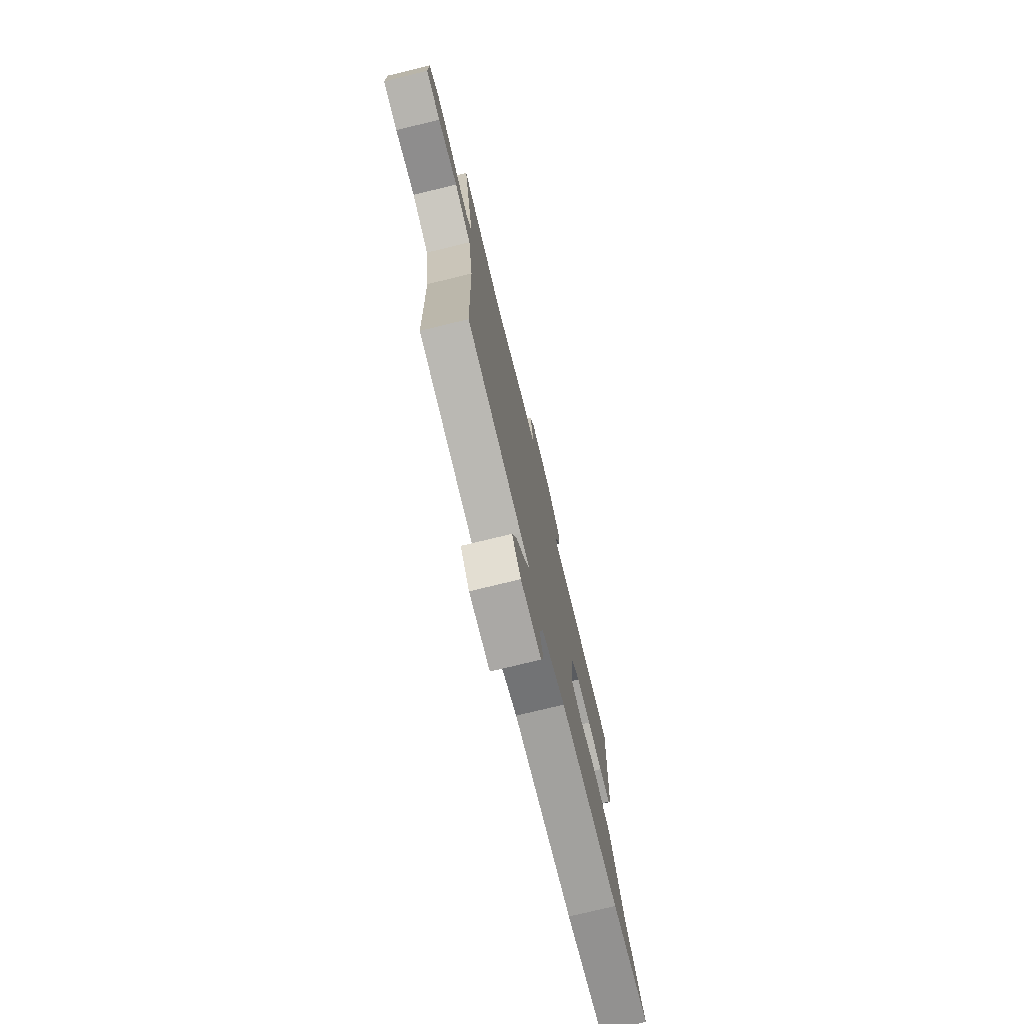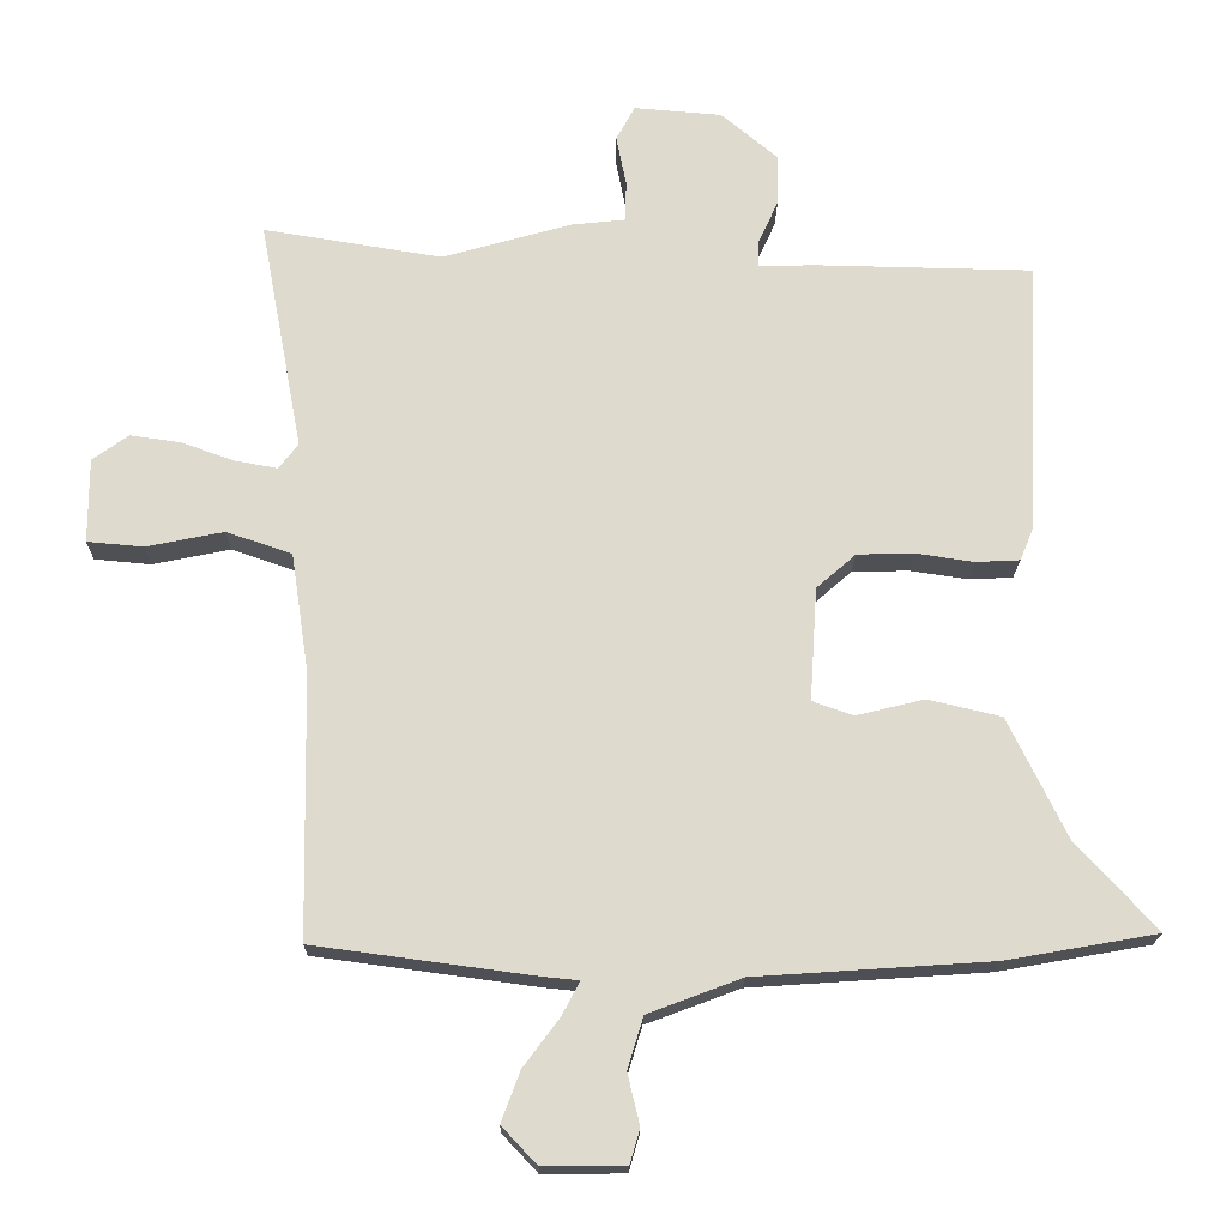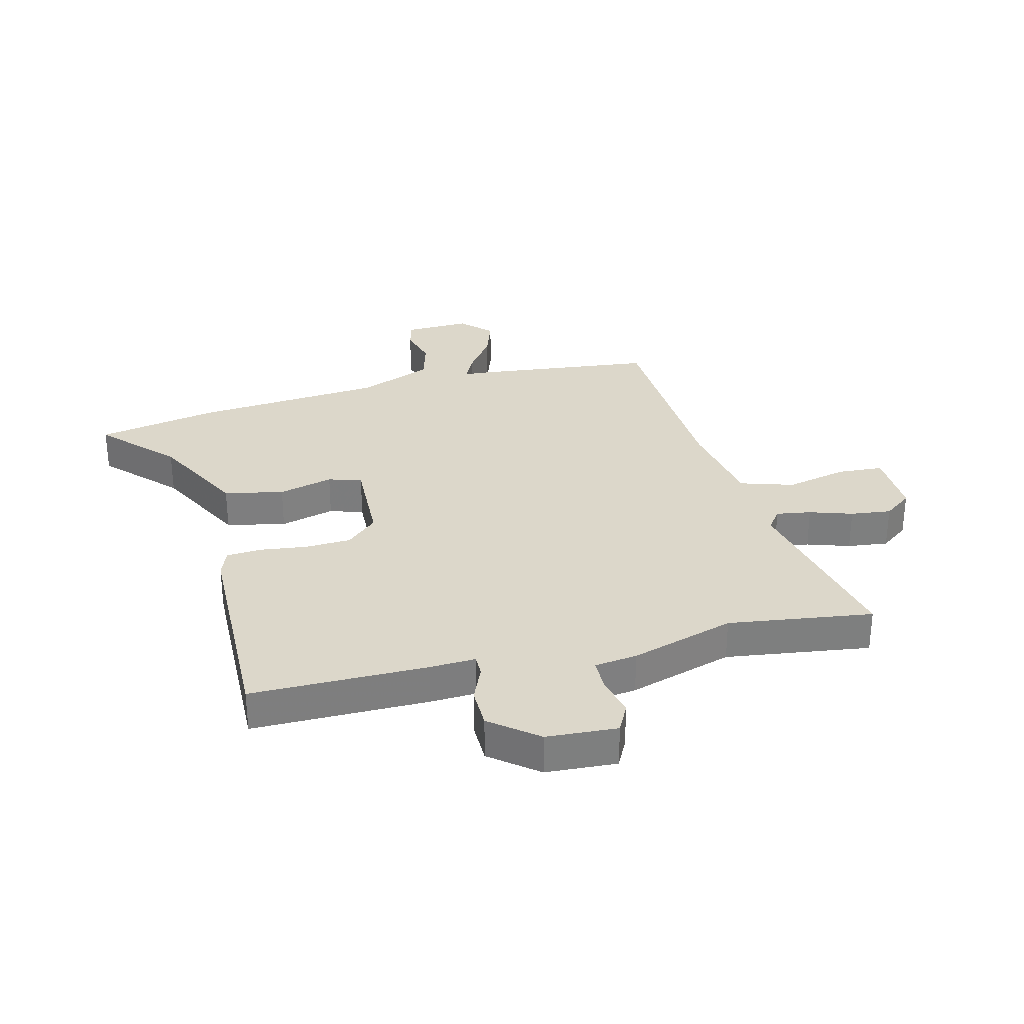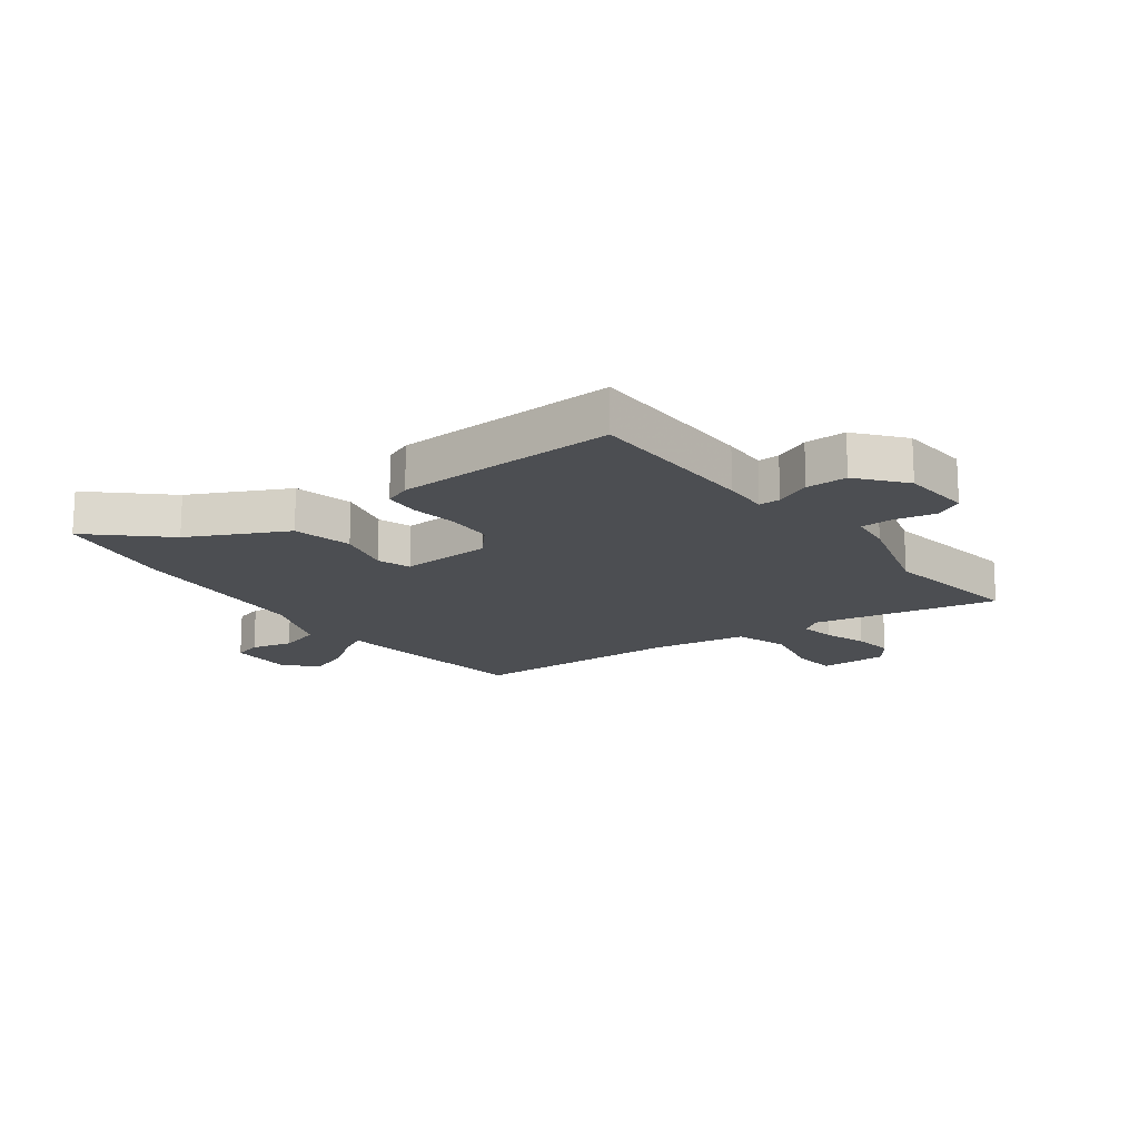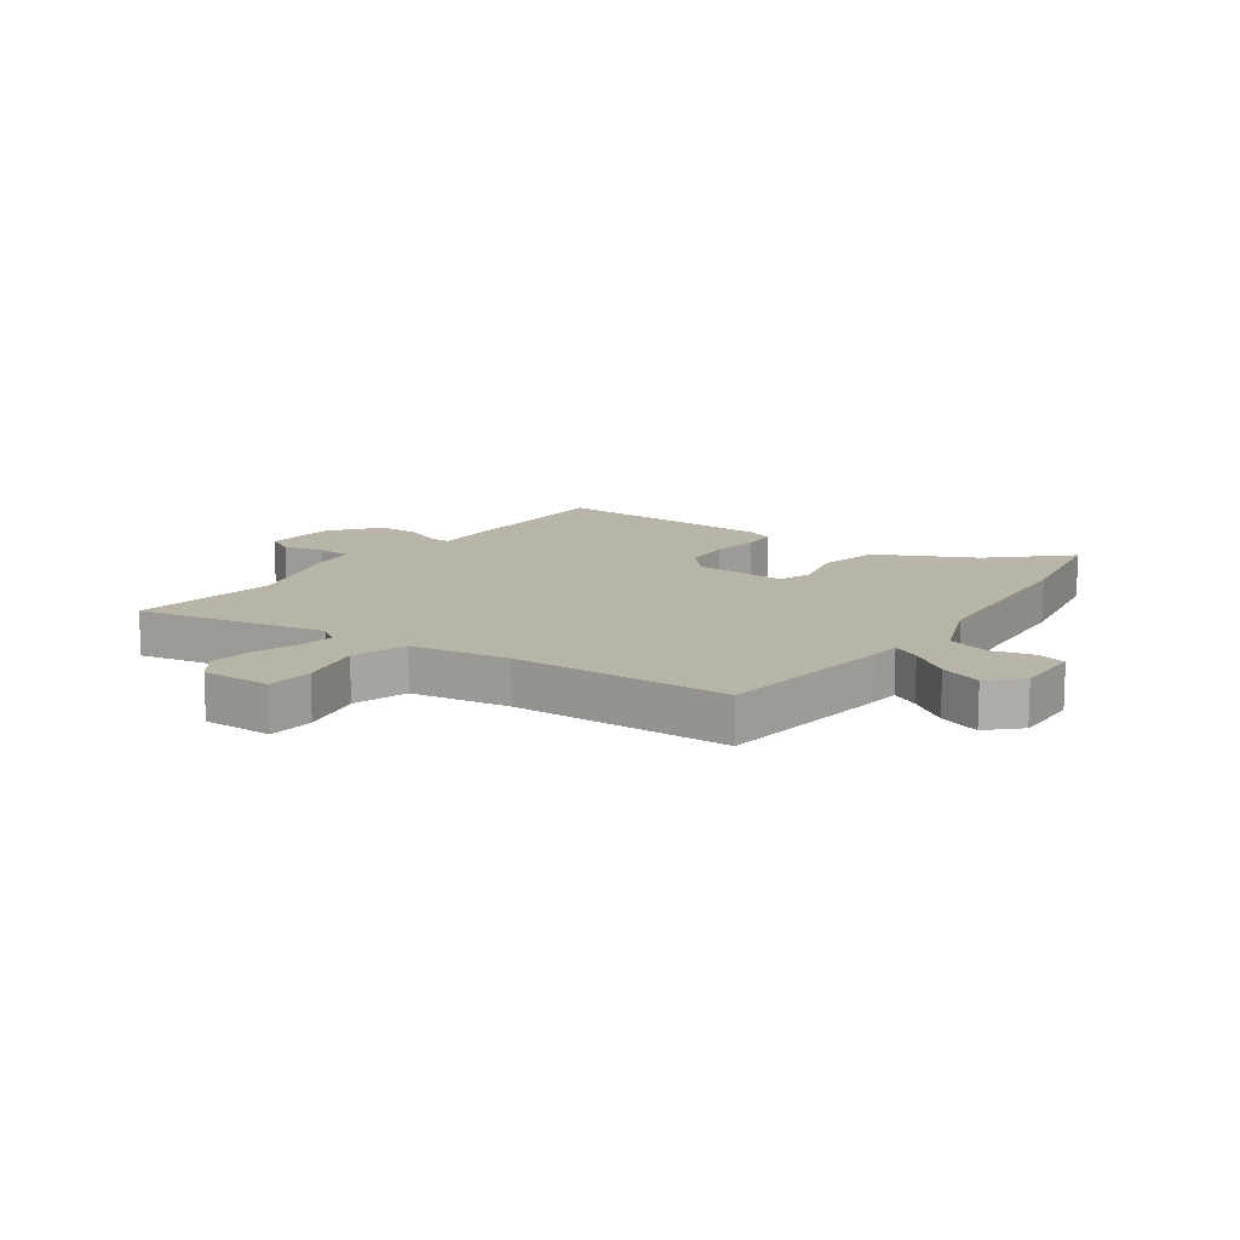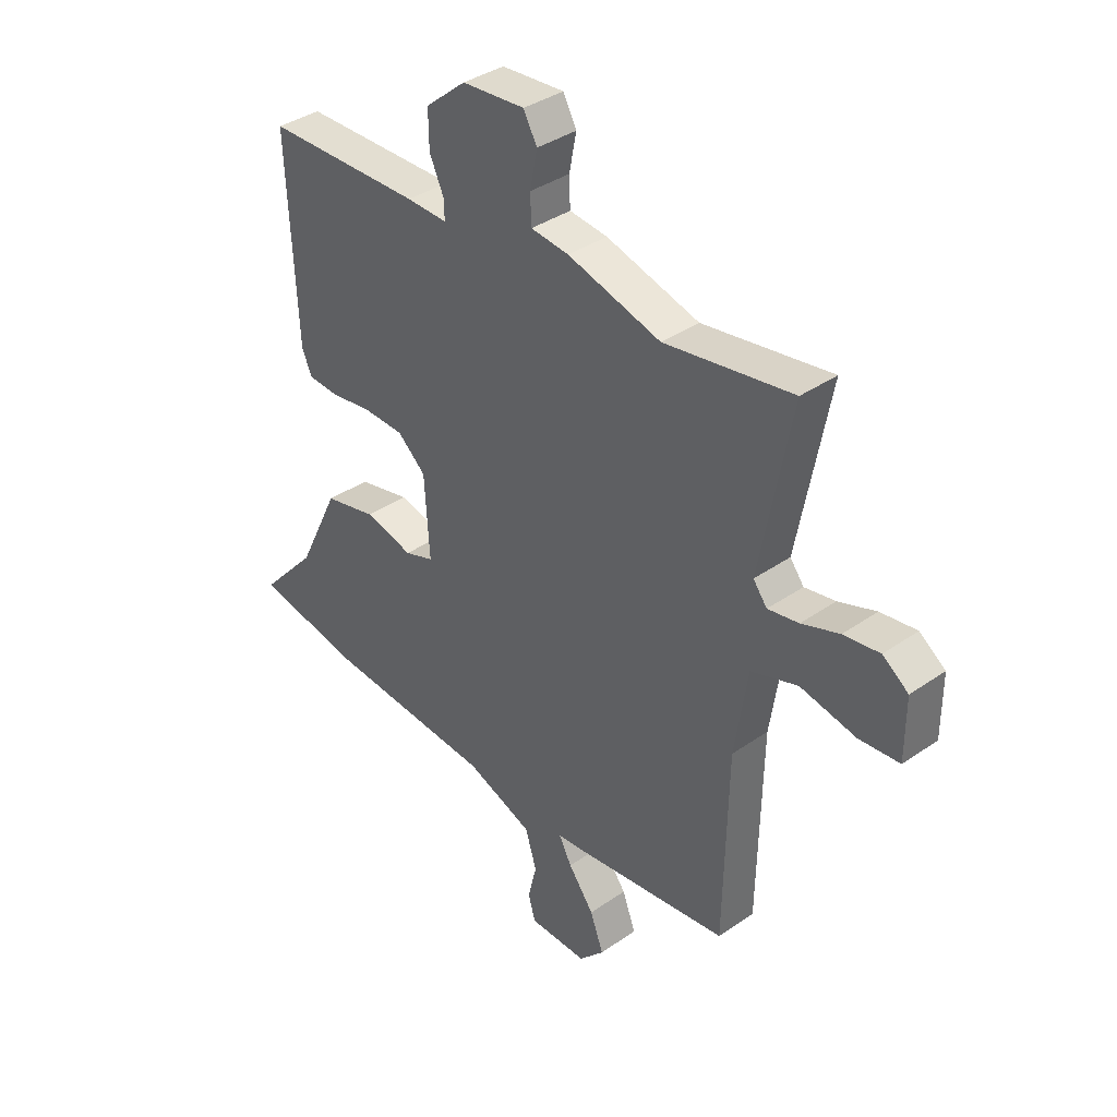
<metadata>
{"format":"obj","ext":"obj","renderer":"f3d","projection":"perspective","resolution":1024,"background":"white","views":[{"elev":-75.6,"azim":103.7,"up":"+Z"},{"elev":-18.7,"azim":179.2,"up":"+Z"},{"elev":30.8,"azim":-15.5,"up":"+Y"},{"elev":-16.7,"azim":-53.9,"up":"+Y"},{"elev":13.1,"azim":124.7,"up":"+Y"},{"elev":37.4,"azim":48.3,"up":"+Z"}]}
</metadata>
<code>
v -0.403 0.07 -0.517
v -0.613 0.07 -0.48
v -0.501 0.07 -0.357
v -0.42 0.07 -0.19
v -0.318 0.07 -0.166
v -0.223 0.07 -0.189
v -0.166 0.07 -0.169
v -0.176 0.07 -0.011
v -0.231 0.07 0.037
v -0.31 0.07 0.039
v -0.391 0.07 0.027
v -0.452 0.07 0.03
v -0.471 0.07 0.076
v -0.489 0.07 0.458
v -0.185 0.07 0.464
v -0.106 0.07 0.462
v -0.107 0.07 0.499
v -0.135 0.07 0.56
v -0.136 0.07 0.631
v -0.057 0.07 0.697
v 0.065 0.07 0.707
v 0.091 0.07 0.659
v 0.077 0.07 0.588
v 0.079 0.07 0.532
v 0.153 0.07 0.524
v 0.334 0.07 0.473
v 0.582 0.07 0.513
v 0.522 0.07 0.192
v 0.549 0.07 0.157
v 0.609 0.07 0.168
v 0.682 0.07 0.194
v 0.752 0.07 0.204
v 0.802 0.07 0.168
v 0.802 0.07 0.05
v 0.724 0.07 0.043
v 0.616 0.07 0.065
v 0.525 0.07 0.034
v 0.5 0.07 -0.132
v 0.493 0.07 -0.498
v 0.187 0.07 -0.539
v 0.137 0.07 -0.544
v 0.162 0.07 -0.591
v 0.212 0.07 -0.658
v 0.238 0.07 -0.728
v 0.189 0.07 -0.78
v 0.075 0.07 -0.779
v 0.061 0.07 -0.731
v 0.078 0.07 -0.66
v 0.056 0.07 -0.588
v -0.074 0.07 -0.539
v -0.403 0 -0.517
v -0.613 0 -0.48
v -0.501 0 -0.357
v -0.42 0 -0.19
v -0.318 0 -0.166
v -0.223 0 -0.189
v -0.166 0 -0.169
v -0.176 0 -0.011
v -0.231 0 0.037
v -0.31 0 0.039
v -0.391 0 0.027
v -0.452 0 0.03
v -0.471 0 0.076
v -0.489 0 0.458
v -0.185 0 0.464
v -0.106 0 0.462
v -0.107 0 0.499
v -0.135 0 0.56
v -0.136 0 0.631
v -0.057 0 0.697
v 0.065 0 0.707
v 0.091 0 0.659
v 0.077 0 0.588
v 0.079 0 0.532
v 0.153 0 0.524
v 0.334 0 0.473
v 0.582 0 0.513
v 0.522 0 0.192
v 0.549 0 0.157
v 0.609 0 0.168
v 0.682 0 0.194
v 0.752 0 0.204
v 0.802 0 0.168
v 0.802 0 0.05
v 0.724 0 0.043
v 0.616 0 0.065
v 0.525 0 0.034
v 0.5 0 -0.132
v 0.493 0 -0.498
v 0.187 0 -0.539
v 0.137 0 -0.544
v 0.162 0 -0.591
v 0.212 0 -0.658
v 0.238 0 -0.728
v 0.189 0 -0.78
v 0.075 0 -0.779
v 0.061 0 -0.731
v 0.078 0 -0.66
v 0.056 0 -0.588
v -0.074 0 -0.539
f 46 47 48
f 45 46 48
f 44 45 48
f 43 44 48
f 42 43 48
f 41 42 48 49
f 38 39 40 41
f 41 49 50
f 38 41 50
f 37 38 50
f 34 35 36
f 33 34 36
f 32 33 36
f 31 32 36
f 30 31 36
f 29 30 36 37
f 1 2 3
f 50 1 3
f 37 50 3
f 29 37 3
f 28 29 3
f 24 25 26
f 21 22 23
f 20 21 23
f 19 20 23
f 18 19 23
f 17 18 23
f 16 17 23 24
f 14 15 16
f 13 14 16
f 12 13 16
f 11 12 16
f 10 11 16
f 16 24 26
f 10 16 26
f 9 10 26
f 3 4 5 6
f 3 6 7
f 28 3 7
f 26 27 28
f 9 26 28
f 8 9 28
f 7 8 28
f 98 97 96
f 98 96 95
f 98 95 94
f 98 94 93
f 98 93 92
f 99 98 92 91
f 91 90 89 88
f 100 99 91
f 100 91 88
f 100 88 87
f 86 85 84
f 86 84 83
f 86 83 82
f 86 82 81
f 86 81 80
f 87 86 80 79
f 53 52 51
f 53 51 100
f 53 100 87
f 53 87 79
f 53 79 78
f 76 75 74
f 73 72 71
f 73 71 70
f 73 70 69
f 73 69 68
f 73 68 67
f 74 73 67 66
f 66 65 64
f 66 64 63
f 66 63 62
f 66 62 61
f 66 61 60
f 76 74 66
f 76 66 60
f 76 60 59
f 56 55 54 53
f 57 56 53
f 57 53 78
f 78 77 76
f 78 76 59
f 78 59 58
f 78 58 57
f 1 51 52 2
f 2 52 53 3
f 3 53 54 4
f 4 54 55 5
f 5 55 56 6
f 6 56 57 7
f 7 57 58 8
f 8 58 59 9
f 9 59 60 10
f 10 60 61 11
f 11 61 62 12
f 12 62 63 13
f 13 63 64 14
f 14 64 65 15
f 15 65 66 16
f 16 66 67 17
f 17 67 68 18
f 18 68 69 19
f 19 69 70 20
f 20 70 71 21
f 21 71 72 22
f 22 72 73 23
f 23 73 74 24
f 24 74 75 25
f 25 75 76 26
f 26 76 77 27
f 27 77 78 28
f 28 78 79 29
f 29 79 80 30
f 30 80 81 31
f 31 81 82 32
f 32 82 83 33
f 33 83 84 34
f 34 84 85 35
f 35 85 86 36
f 36 86 87 37
f 37 87 88 38
f 38 88 89 39
f 39 89 90 40
f 40 90 91 41
f 41 91 92 42
f 42 92 93 43
f 43 93 94 44
f 44 94 95 45
f 45 95 96 46
f 46 96 97 47
f 47 97 98 48
f 48 98 99 49
f 49 99 100 50
f 50 100 51 1

</code>
